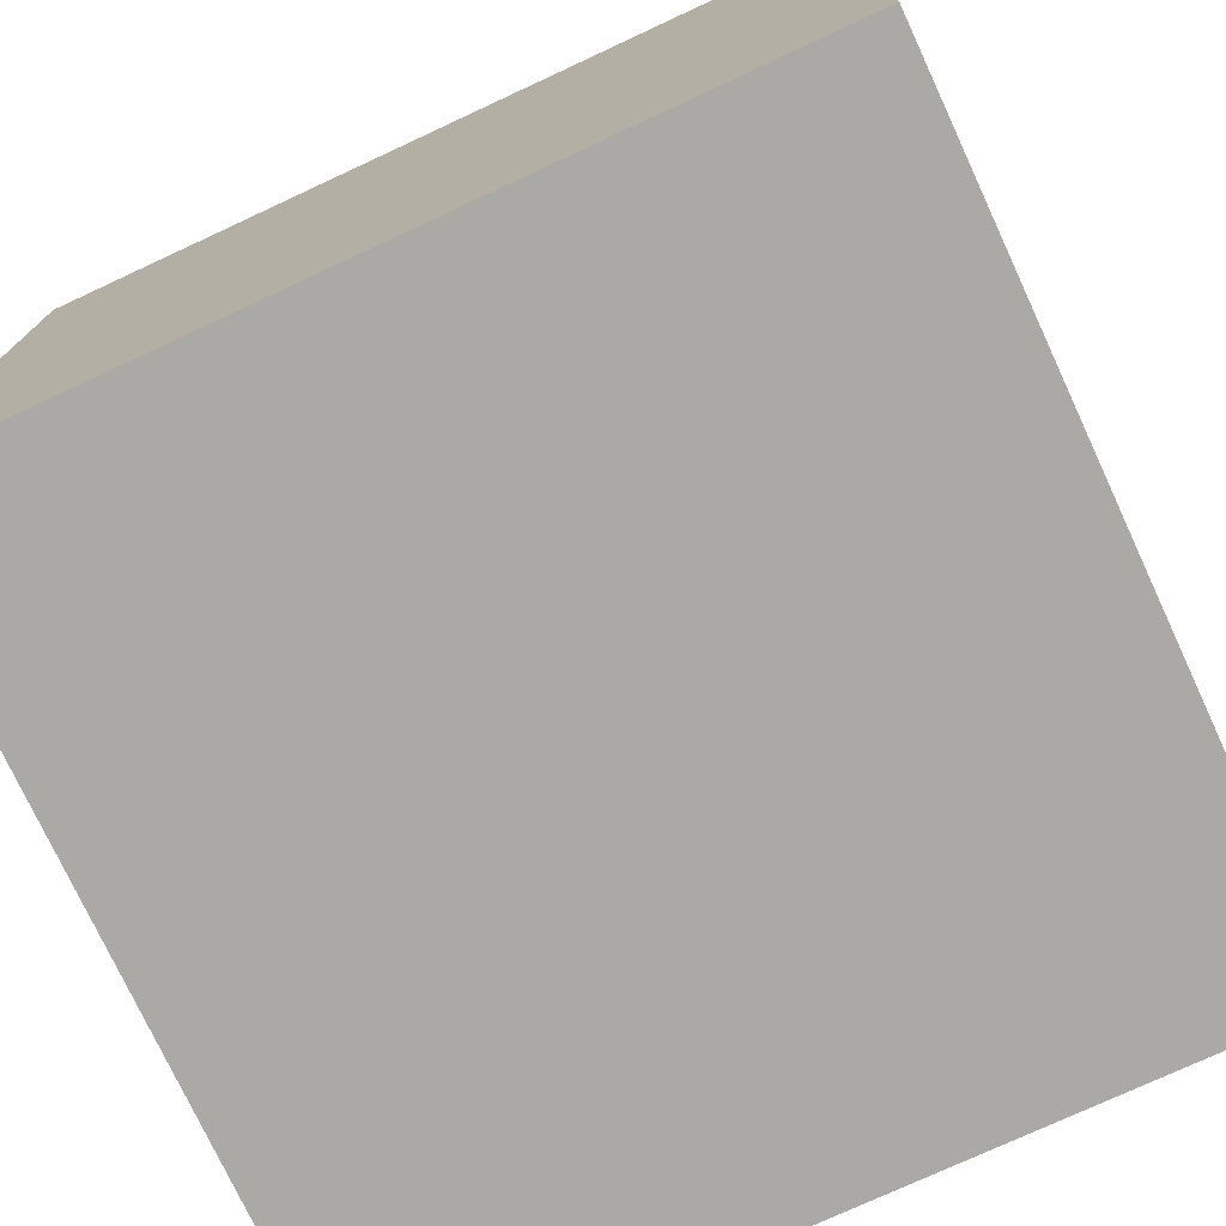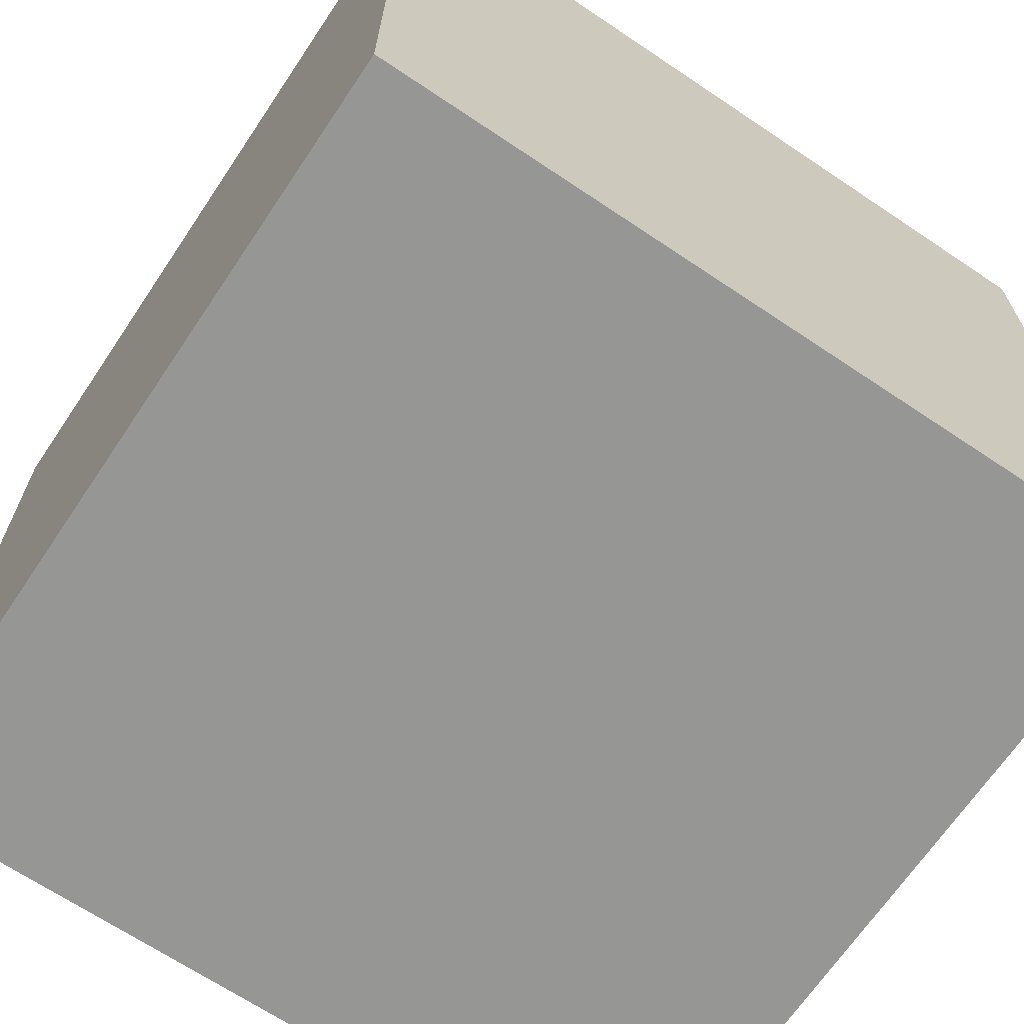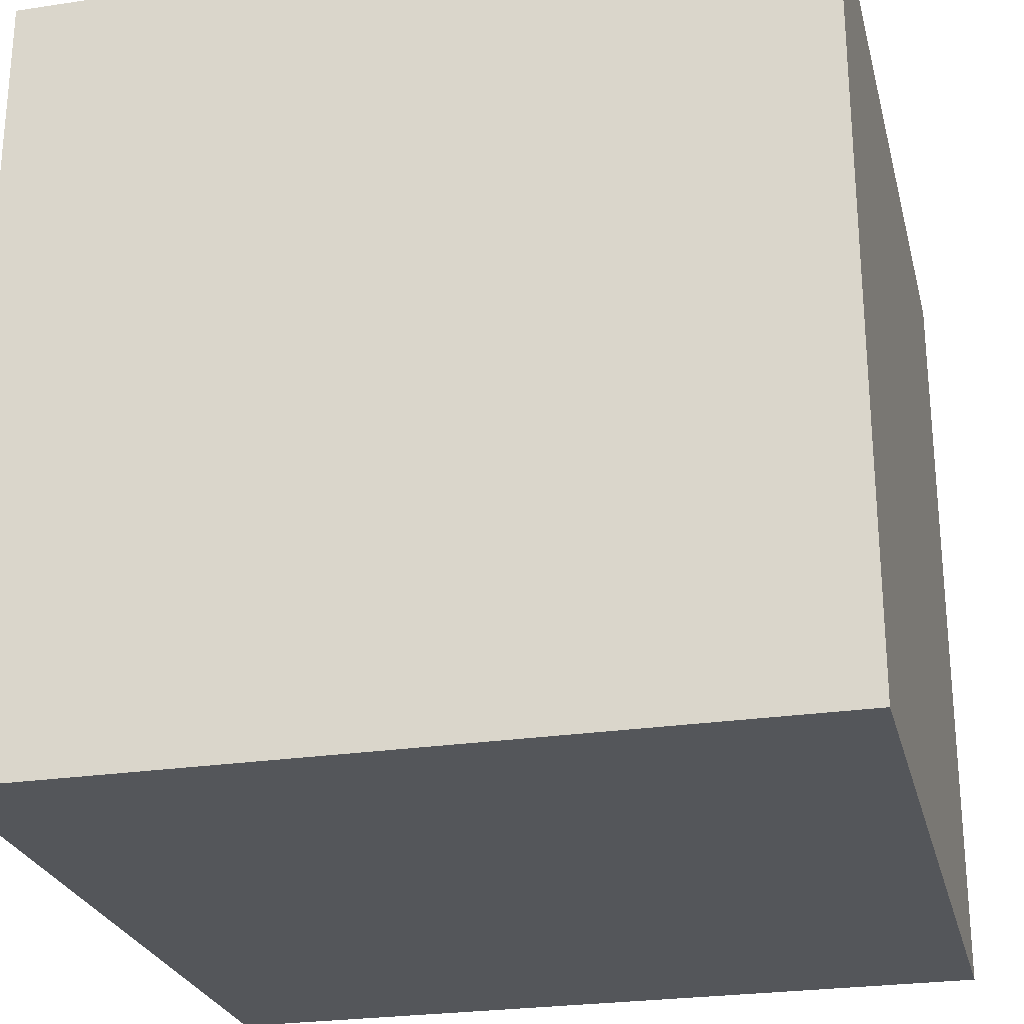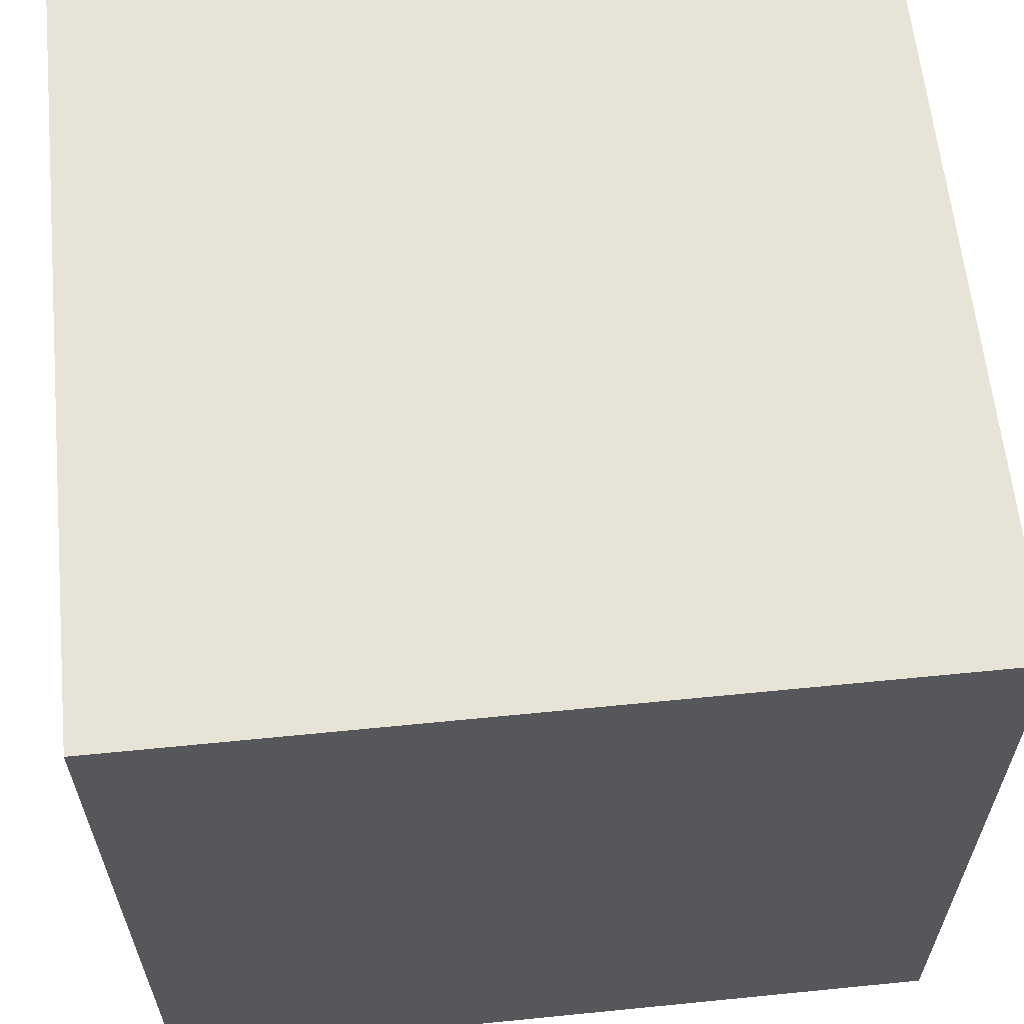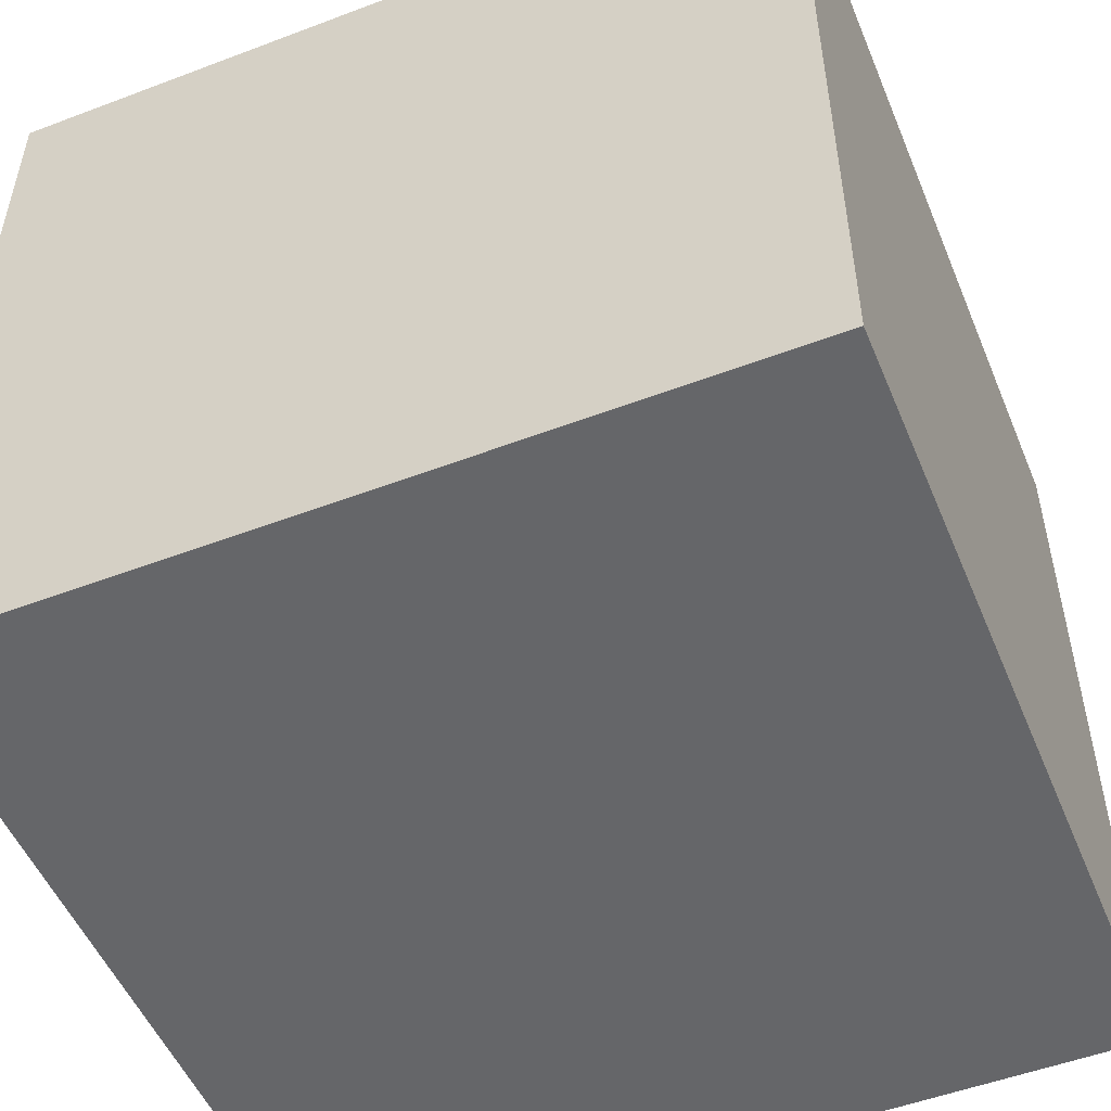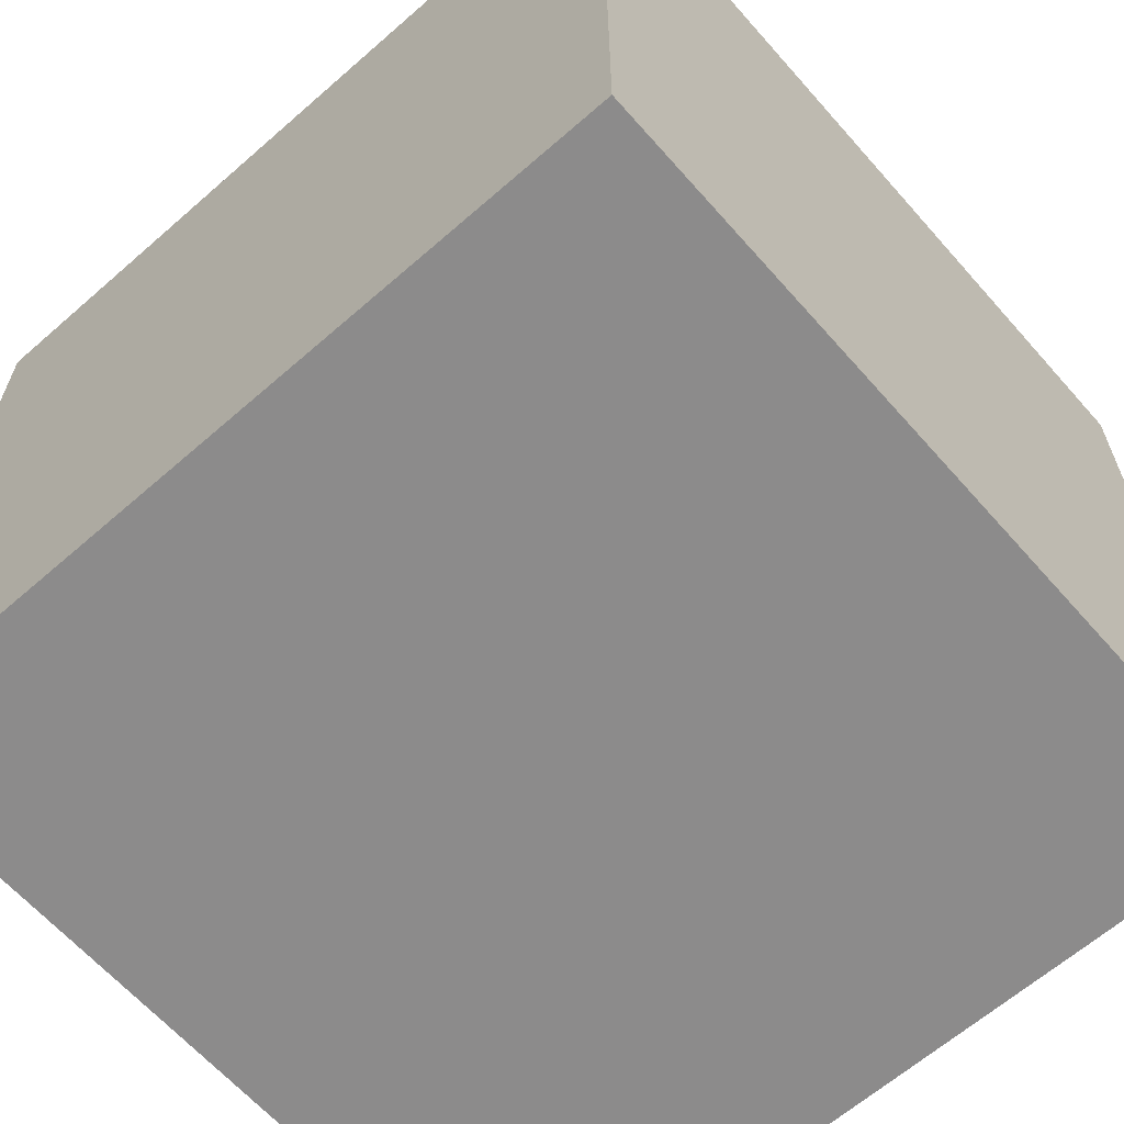
<metadata>
{"format":"obj","ext":"obj","renderer":"f3d","projection":"perspective","resolution":1024,"background":"white","views":[{"elev":-75.6,"azim":24.9,"up":"+Y"},{"elev":-67.7,"azim":-123.9,"up":"+Z"},{"elev":-25.6,"azim":-166.4,"up":"+Z"},{"elev":61.6,"azim":174.2,"up":"+Z"},{"elev":-51.8,"azim":22.3,"up":"+Y"},{"elev":-64.0,"azim":41.4,"up":"+Z"}]}
</metadata>
<code>
o leftHand
v -0.1125 -0.225 0.0375
v -0.1125 -0.225 0.1125
v -0.1125 -0.15 0.1125
v -0.1125 -0.15 0.0375
v -0.0375 -0.225 0.1125
v -0.0375 -0.15 0.1125
v -0.0375 -0.225 0.0375
v -0.1125 -0.075 0.1125
v -0.1125 -0.075 0.0375
v -0.0375 -0.075 0.1125
v -0.1125 0 0.1125
v -0.1125 0 0.0375
v -0.0375 0 0.1125
v -0.0375 0 0.0375
v -0.1125 -0.225 -0.0375
v -0.1125 -0.15 -0.0375
v -0.0375 -0.225 -0.0375
v -0.1125 -0.075 -0.0375
v -0.1125 0 -0.0375
v -0.0375 0 -0.0375
v -0.1125 -0.225 -0.1125
v -0.1125 -0.15 -0.1125
v -0.0375 -0.225 -0.1125
v -0.0375 -0.15 -0.1125
v -0.1125 -0.075 -0.1125
v -0.0375 -0.075 -0.1125
v -0.1125 0 -0.1125
v -0.0375 0 -0.1125
v 0.0375 -0.225 0.1125
v 0.0375 -0.15 0.1125
v 0.0375 -0.225 0.0375
v 0.0375 -0.075 0.1125
v 0.0375 0 0.1125
v 0.0375 0 0.0375
v 0.0375 -0.225 -0.0375
v 0.0375 0 -0.0375
v 0.0375 -0.225 -0.1125
v 0.0375 -0.15 -0.1125
v 0.0375 -0.075 -0.1125
v 0.0375 0 -0.1125
v 0.1125 -0.225 0.1125
v 0.1125 -0.225 0.0375
v 0.1125 -0.15 0.0375
v 0.1125 -0.15 0.1125
v 0.1125 -0.075 0.0375
v 0.1125 -0.075 0.1125
v 0.1125 0 0.0375
v 0.1125 0 0.1125
v 0.1125 -0.225 -0.0375
v 0.1125 -0.15 -0.0375
v 0.1125 -0.075 -0.0375
v 0.1125 0 -0.0375
v 0.1125 -0.225 -0.1125
v 0.1125 -0.15 -0.1125
v 0.1125 -0.075 -0.1125
v 0.1125 0 -0.1125
f 6 30 32 10
f 38 24 26 39
f 1 2 3 4
f 2 5 6 3
f 1 7 5 2
f 4 3 8 9
f 3 6 10 8
f 9 8 11 12
f 8 10 13 11
f 11 13 14 12
f 15 1 4 16
f 15 17 7 1
f 16 4 9 18
f 18 9 12 19
f 12 14 20 19
f 21 15 16 22
f 23 21 22 24
f 21 23 17 15
f 22 16 18 25
f 24 22 25 26
f 25 18 19 27
f 26 25 27 28
f 19 20 28 27
f 5 29 30 6
f 7 31 29 5
f 10 32 33 13
f 13 33 34 14
f 17 35 31 7
f 14 34 36 20
f 37 23 24 38
f 23 37 35 17
f 39 26 28 40
f 20 36 40 28
f 46 45 47 48
f 32 46 48 33
f 33 48 47 34
f 45 51 52 47
f 34 47 52 36
f 51 55 56 52
f 55 39 40 56
f 36 52 56 40
f 41 42 43 44
f 29 41 44 30
f 31 42 41 29
f 44 43 45 46
f 30 44 46 32
f 42 49 50 43
f 35 49 42 31
f 43 50 51 45
f 49 53 54 50
f 53 37 38 54
f 37 53 49 35
f 50 54 55 51
f 54 38 39 55

</code>
